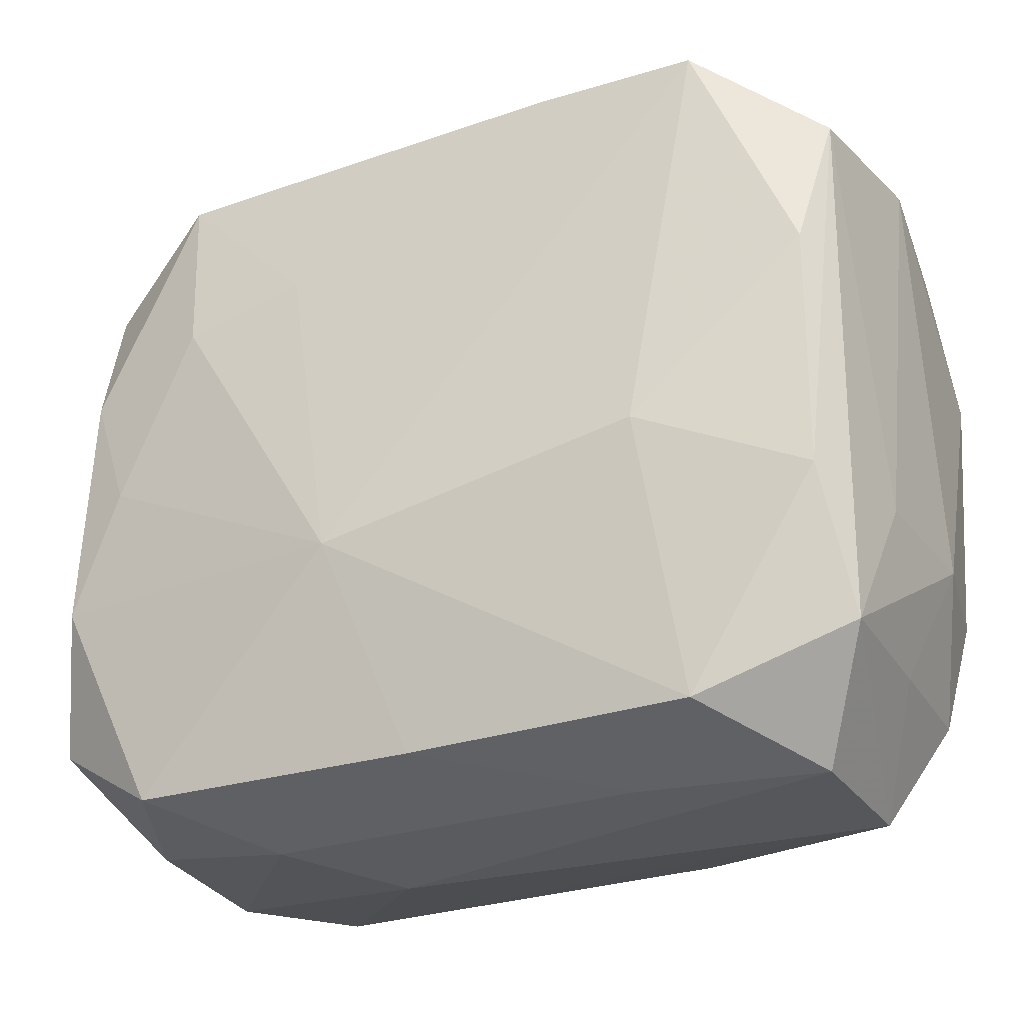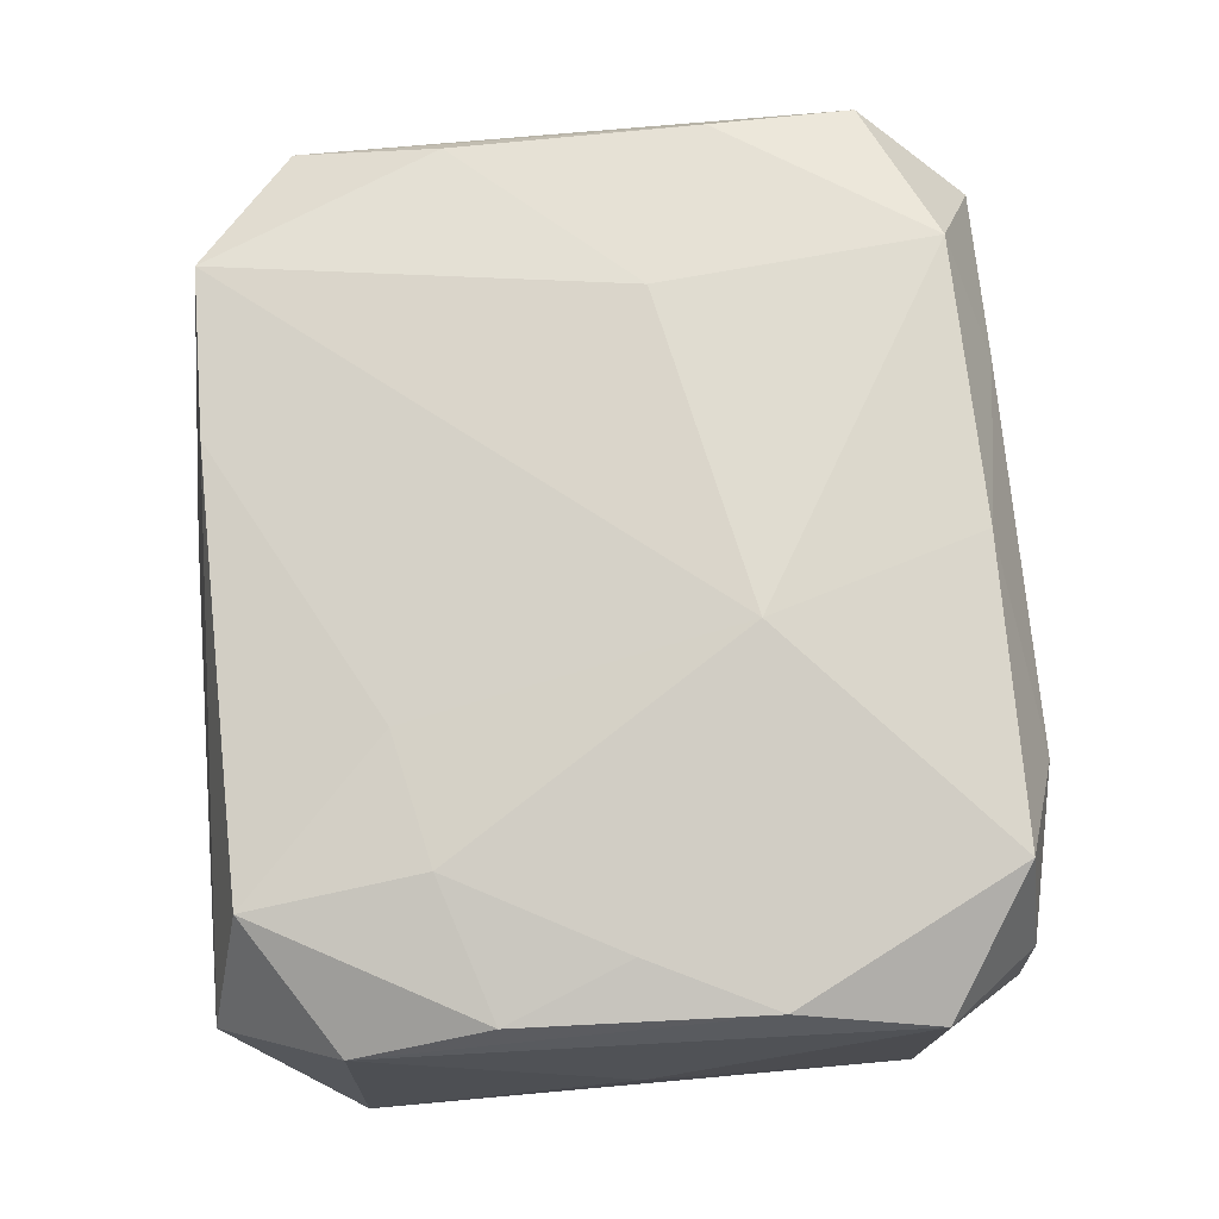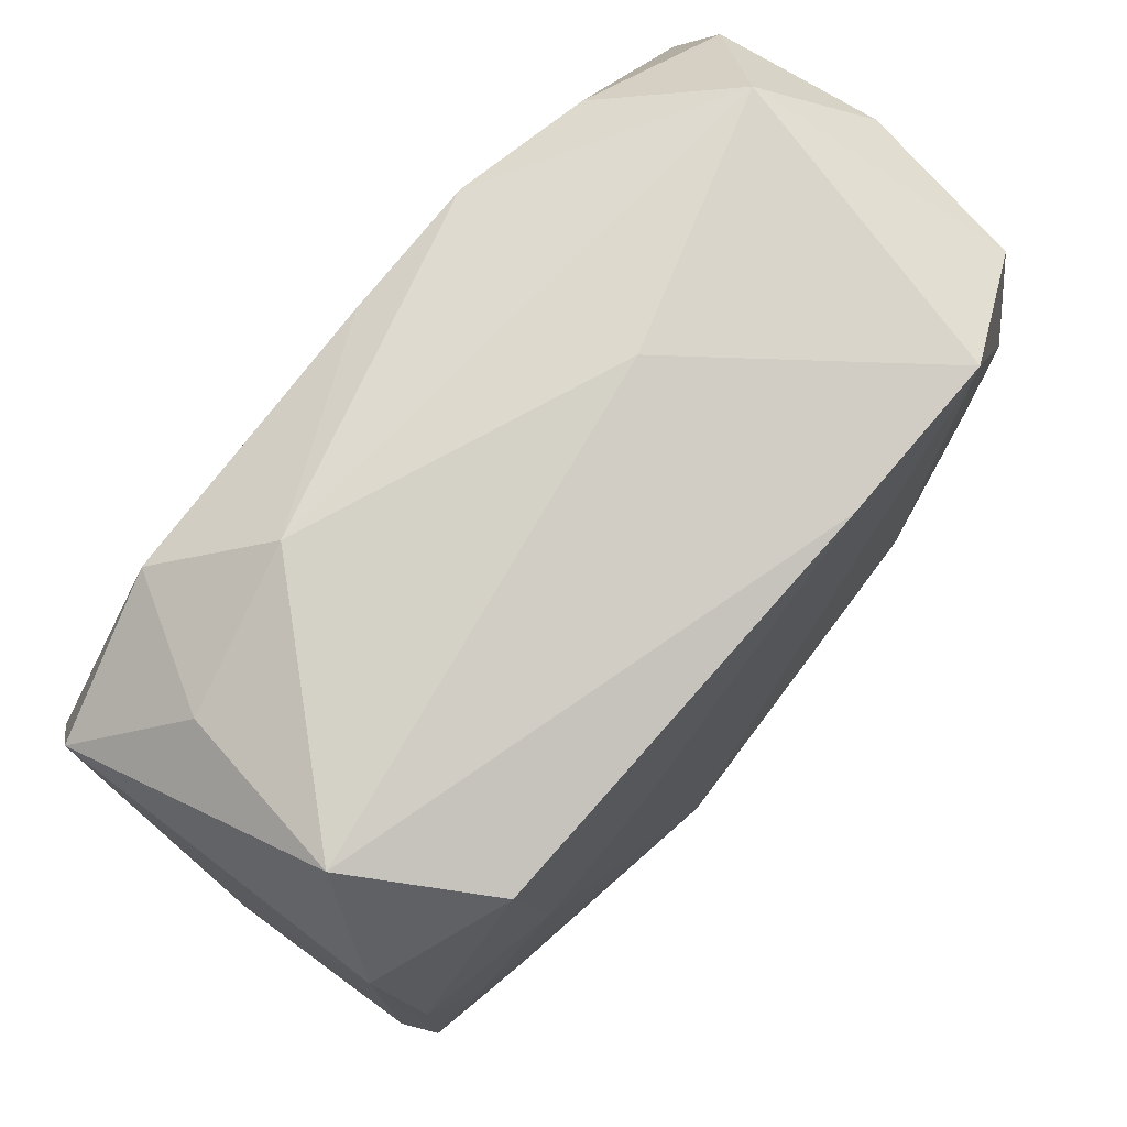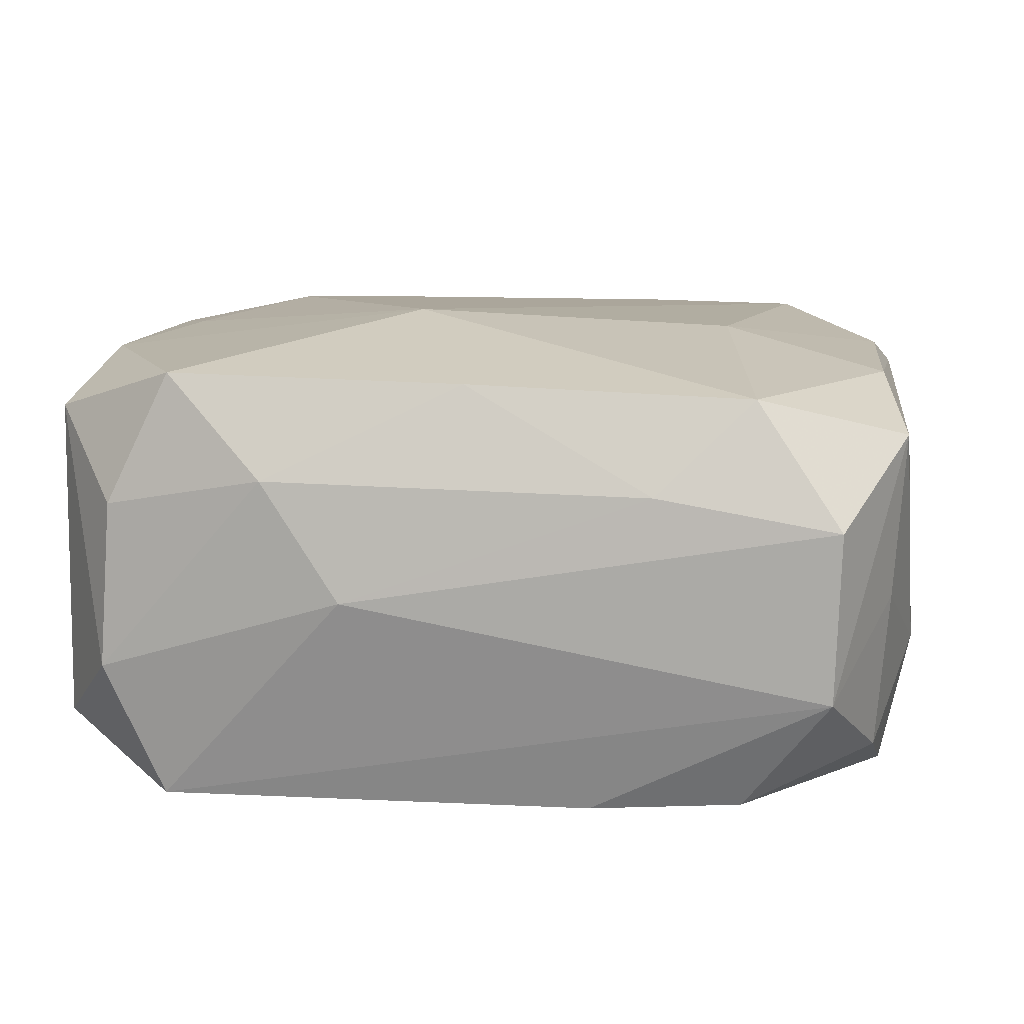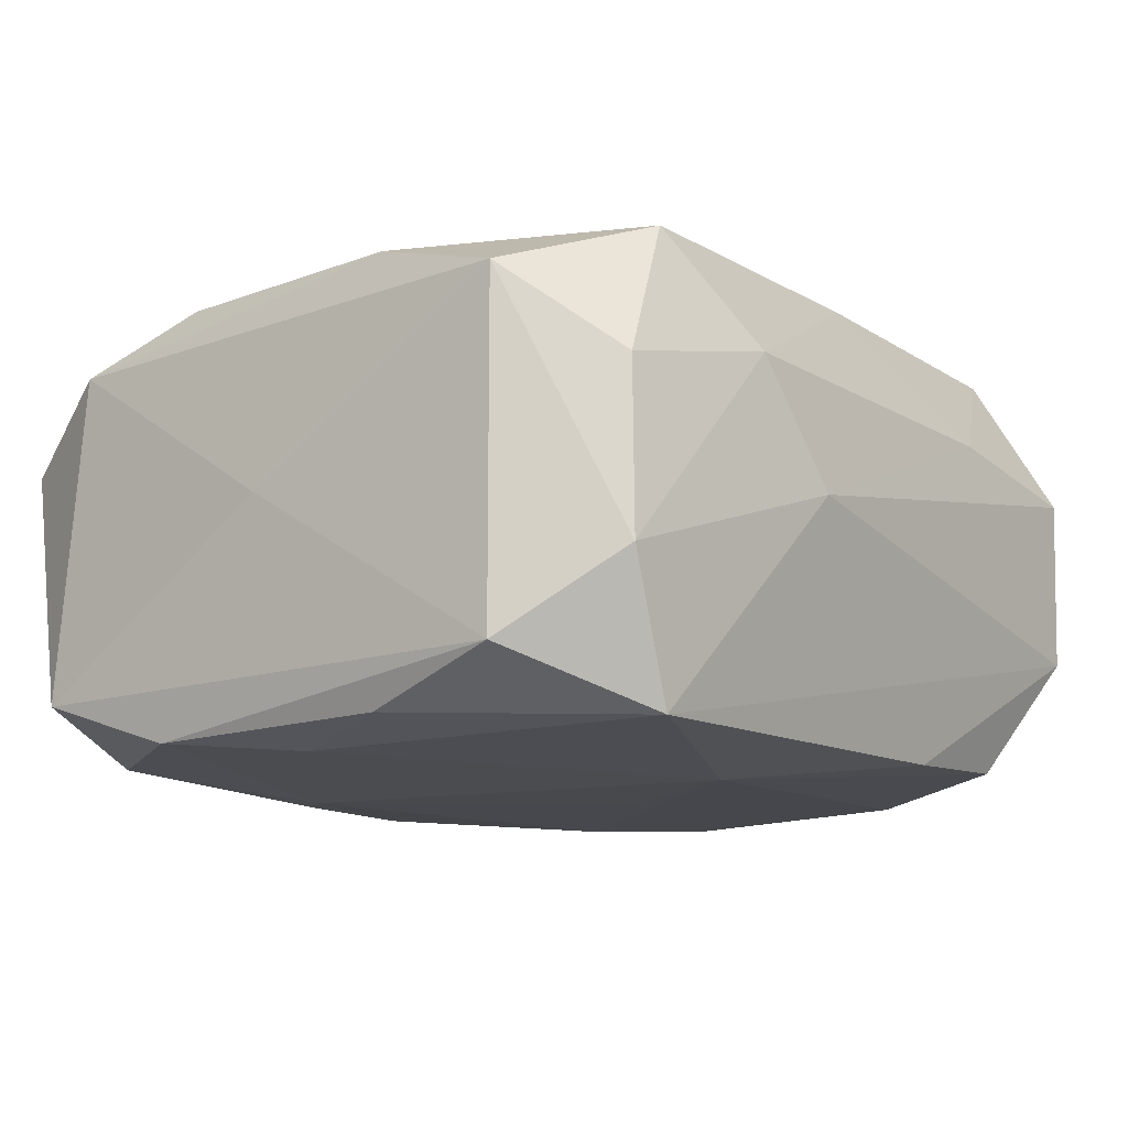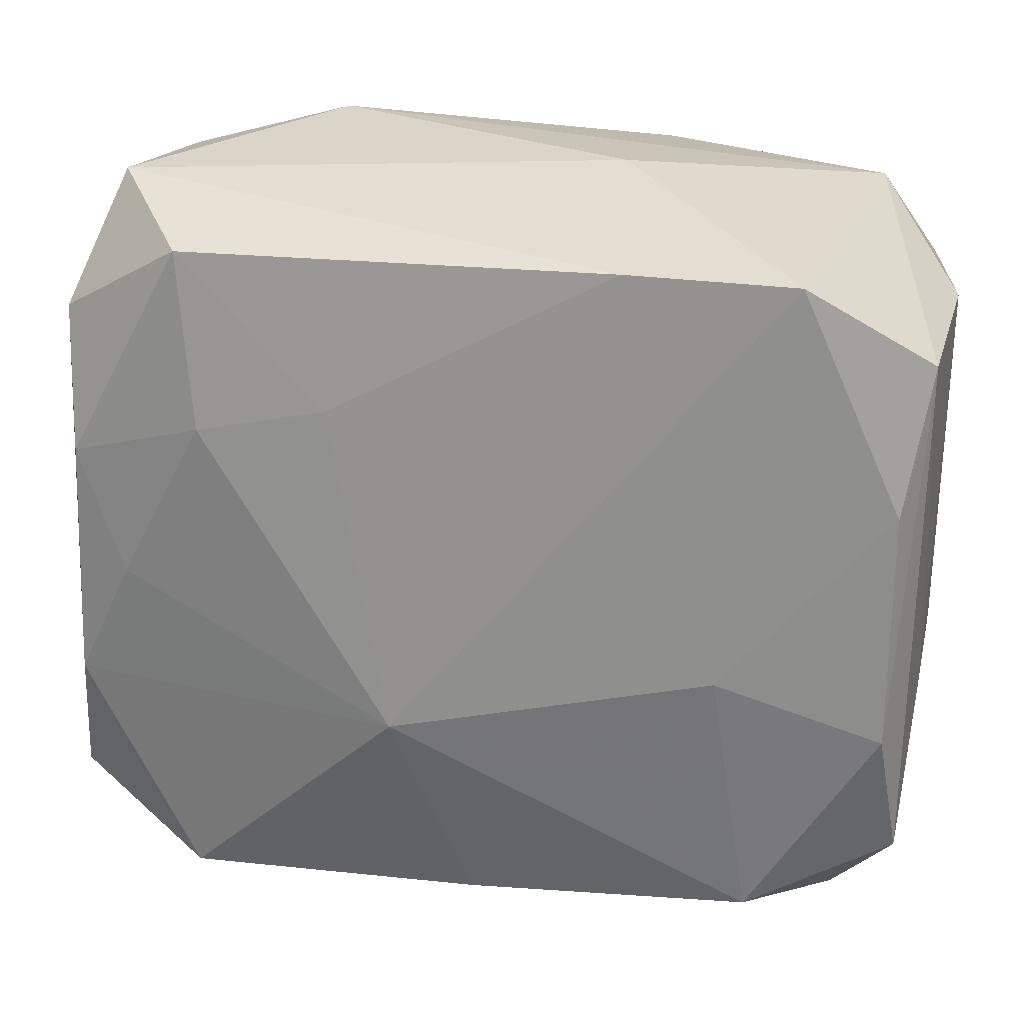
<metadata>
{"format":"obj","ext":"obj","renderer":"f3d","projection":"perspective","resolution":1024,"background":"white","views":[{"elev":-26.5,"azim":27.5,"up":"+Y"},{"elev":76.1,"azim":-95.0,"up":"+Z"},{"elev":78.4,"azim":-48.7,"up":"+Y"},{"elev":12.7,"azim":7.1,"up":"+Z"},{"elev":-11.8,"azim":-52.2,"up":"+Z"},{"elev":26.8,"azim":10.4,"up":"+Y"}]}
</metadata>
<code>
v -0.03361 0.0004316 0.0003631
v 0.000105 0.02635 -0.01666
v 0.03295 0.01986 0.01181
v 0.03227 0.01941 -0.01292
v 0.03275 -0.02058 0.01228
v 0.009488 -0.02649 -0.01615
v -0.02357 -0.02681 -0.01618
v -0.02802 0.02921 0.006623
v 0.03296 0.009424 -0.01717
v 0.004667 -0.003254 -0.01796
v -0.02169 0.02641 0.01604
v -0.01112 0.01529 -0.01796
v 0.0312 -0.009604 0.01531
v -0.00579 -0.009582 0.01969
v -0.02026 0.01317 0.0177
v 0.00881 0.0297 -0.0004238
v 0.02342 0.0267 0.016
v 0.021 -0.02557 -0.01565
v -0.01479 0.02999 -0.009135
v -0.03127 -0.008897 0.01618
v 0.02046 0.0123 -0.01796
v 0.03113 0.009071 0.015
v 0.01861 -0.004267 0.018
v 0.01078 0.02692 0.01619
v 0.02097 0.02407 -0.01563
v -0.02643 0.02728 -0.006141
v -0.0001319 -0.02593 0.01631
v -0.03054 0.009825 0.01575
v -0.0273 -0.02695 0.006789
v -0.03179 -0.009216 -0.0154
v -0.008977 -0.03013 0.0003308
v -0.004593 -0.01796 -0.01792
v -0.03306 -0.01987 -0.01193
v 0.02791 0.02762 -0.007049
v -0.02804 -0.02763 -0.005847
v -0.02262 -0.02589 0.01674
v 0.02143 -0.02535 0.01552
v 0.03366 -0.009663 0.005381
v 0.02794 -0.02882 0.006397
v -0.03323 0.0003415 -0.009045
v 0.01033 0.02651 -0.01696
v -0.03236 0.009992 -0.01597
v -0.02149 0.02543 -0.01564
v -0.02793 0.0002064 -0.01683
v -0.0314 0.02016 0.0123
v -0.01051 0.01537 0.01757
v 0.03187 -0.01022 -0.01656
v -0.03276 -0.01965 0.01301
v -0.01502 -0.02906 0.009237
v 0.03193 -0.02027 -0.0002639
v 0.03099 -0.01987 -0.01225
v 0.01416 -0.02875 0.00867
v 0.03415 0.02056 -0.0006559
v 0.03415 -0.009948 -0.006252
v 0.02756 -0.02871 -0.006617
v -0.03312 0.02083 -0.01251
v -0.02684 0.0005002 0.01699
f 45 56 1
f 19 26 8
f 8 45 11
f 8 26 56
f 56 45 8
f 34 17 3
f 23 17 14
f 14 37 23
f 23 37 13
f 22 13 3
f 3 17 22
f 22 23 13
f 17 23 22
f 19 34 41
f 14 20 36
f 13 37 5
f 54 38 5
f 3 13 5
f 5 38 3
f 1 56 40
f 33 30 7
f 1 40 33
f 33 40 56
f 28 15 11
f 11 45 28
f 28 45 20
f 11 15 46
f 14 17 46
f 46 15 14
f 19 8 16
f 16 34 19
f 17 34 16
f 24 8 11
f 11 46 24
f 24 46 17
f 17 16 24
f 24 16 8
f 53 34 3
f 4 34 53
f 53 38 54
f 3 38 53
f 54 47 9
f 9 53 54
f 4 53 9
f 43 26 19
f 56 26 43
f 27 37 14
f 14 36 27
f 48 36 20
f 1 33 48
f 48 45 1
f 20 45 48
f 57 28 20
f 15 28 57
f 57 20 14
f 14 15 57
f 4 9 25
f 25 9 41
f 25 34 4
f 25 41 34
f 47 18 32
f 19 41 2
f 2 43 19
f 56 43 42
f 42 33 56
f 30 33 42
f 54 5 50
f 5 55 50
f 51 18 47
f 51 55 18
f 51 50 55
f 51 47 54
f 54 50 51
f 39 5 37
f 39 55 5
f 6 55 7
f 18 55 6
f 7 32 6
f 6 32 18
f 41 9 21
f 21 9 47
f 47 32 21
f 7 30 44
f 30 42 44
f 44 32 7
f 49 27 36
f 10 21 32
f 12 42 43
f 12 44 42
f 43 2 12
f 12 2 41
f 41 21 12
f 32 44 12
f 12 10 32
f 21 10 12
f 27 49 52
f 37 27 52
f 52 39 37
f 35 33 7
f 35 48 33
f 29 49 36
f 29 35 49
f 36 48 29
f 48 35 29
f 49 35 31
f 55 39 31
f 7 55 31
f 31 35 7
f 39 52 31
f 31 52 49

</code>
